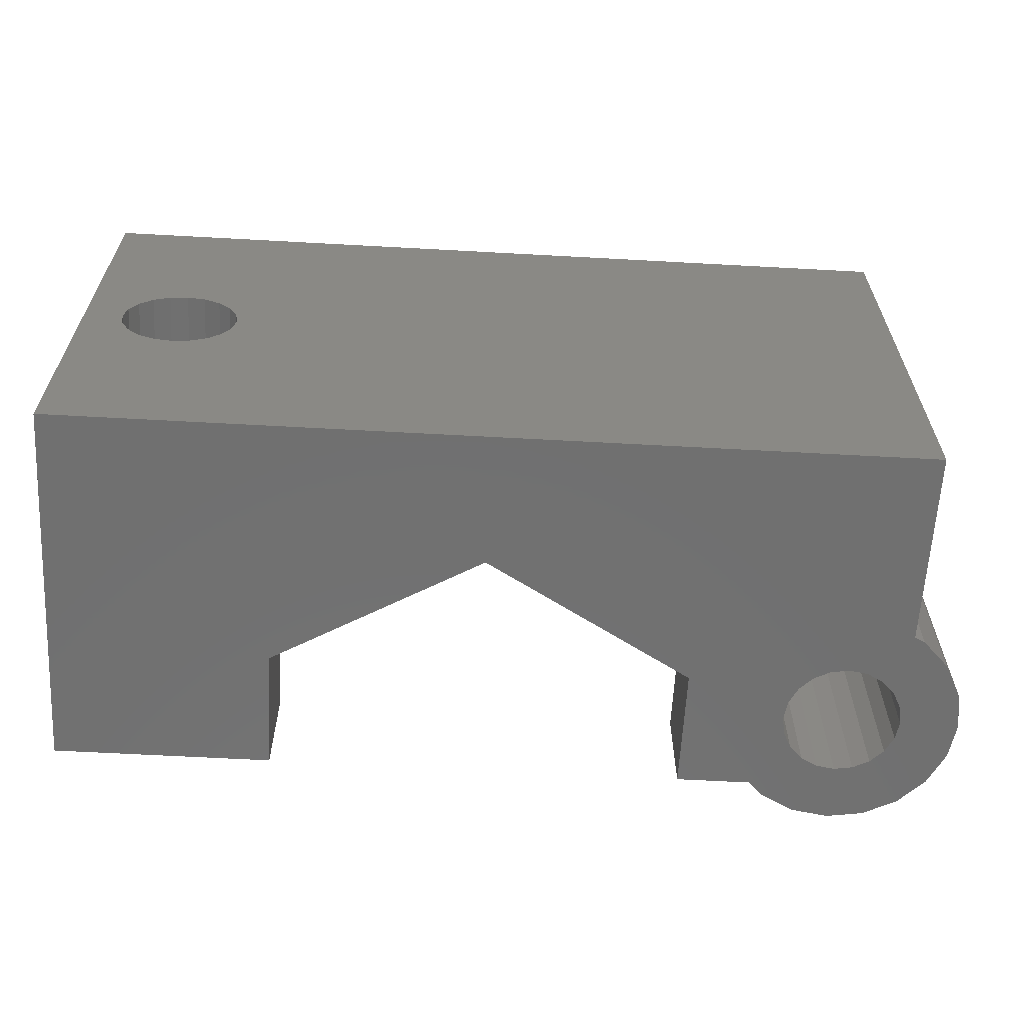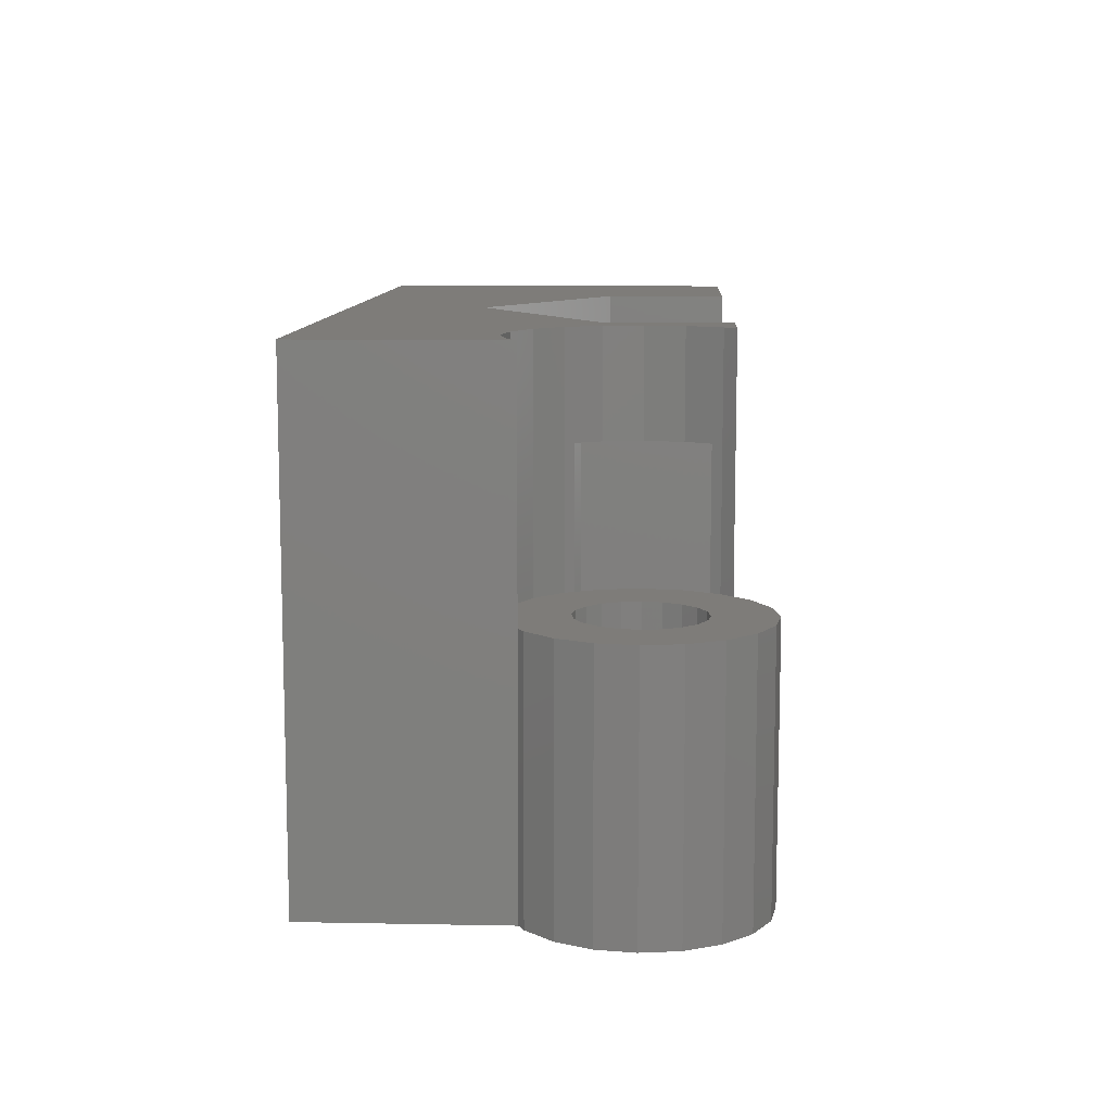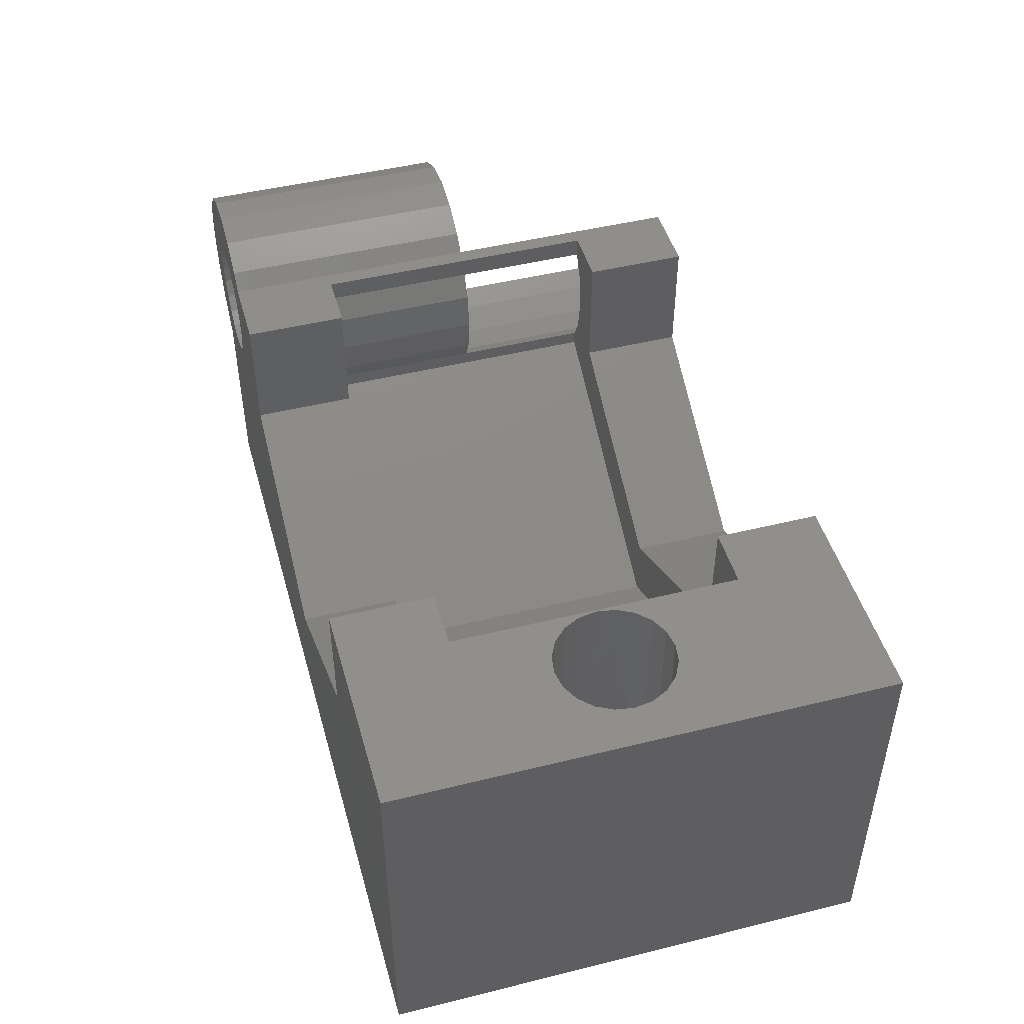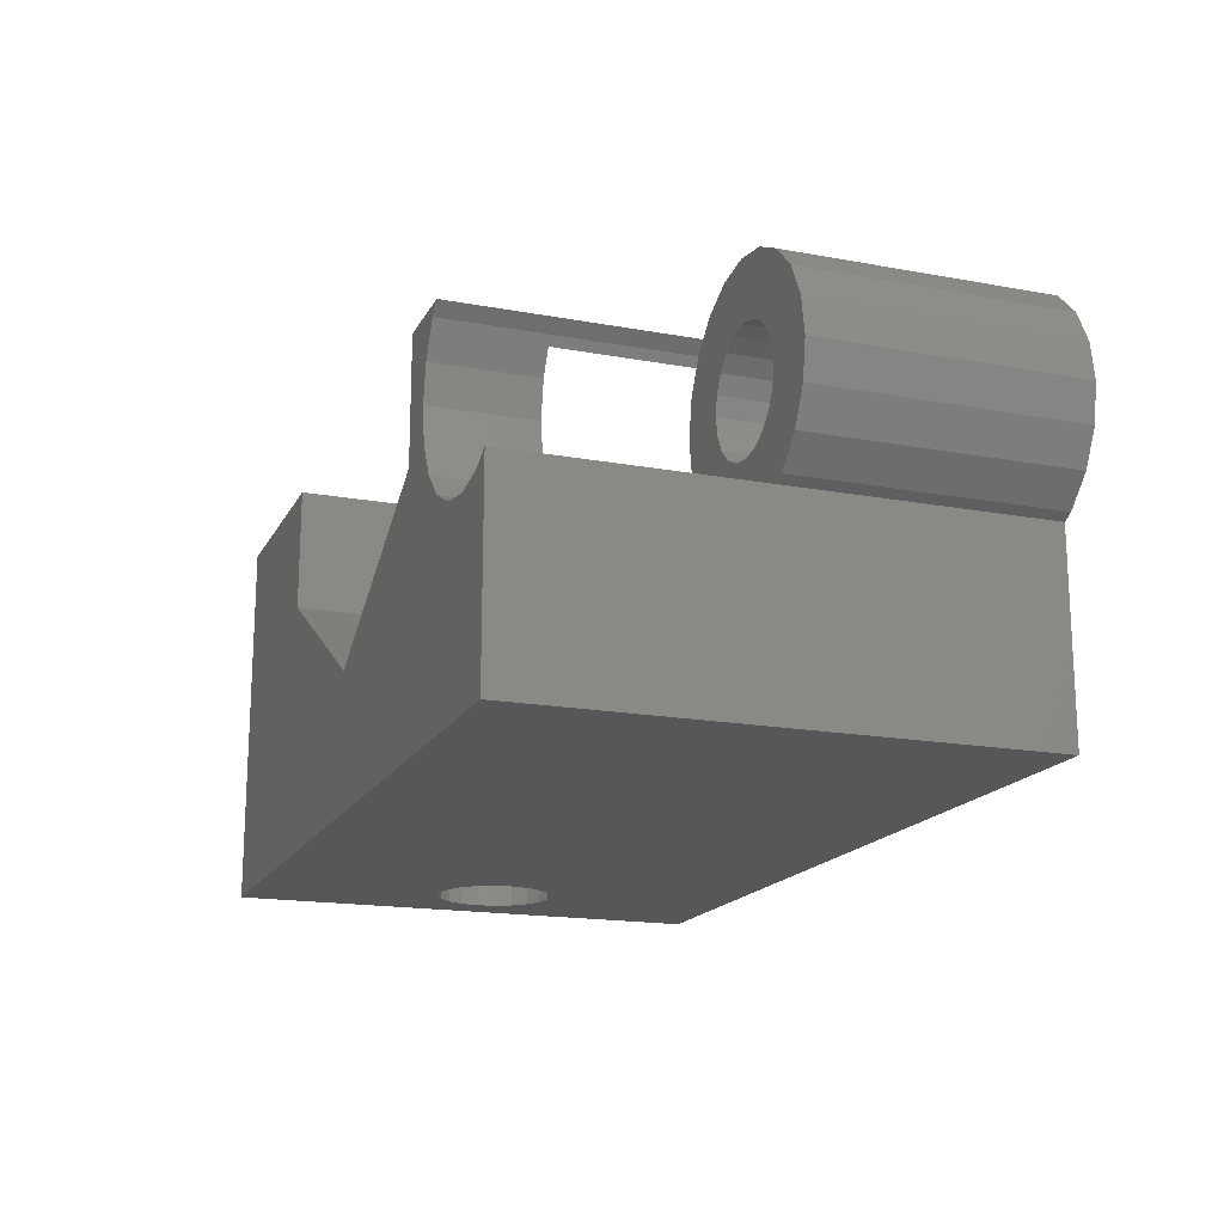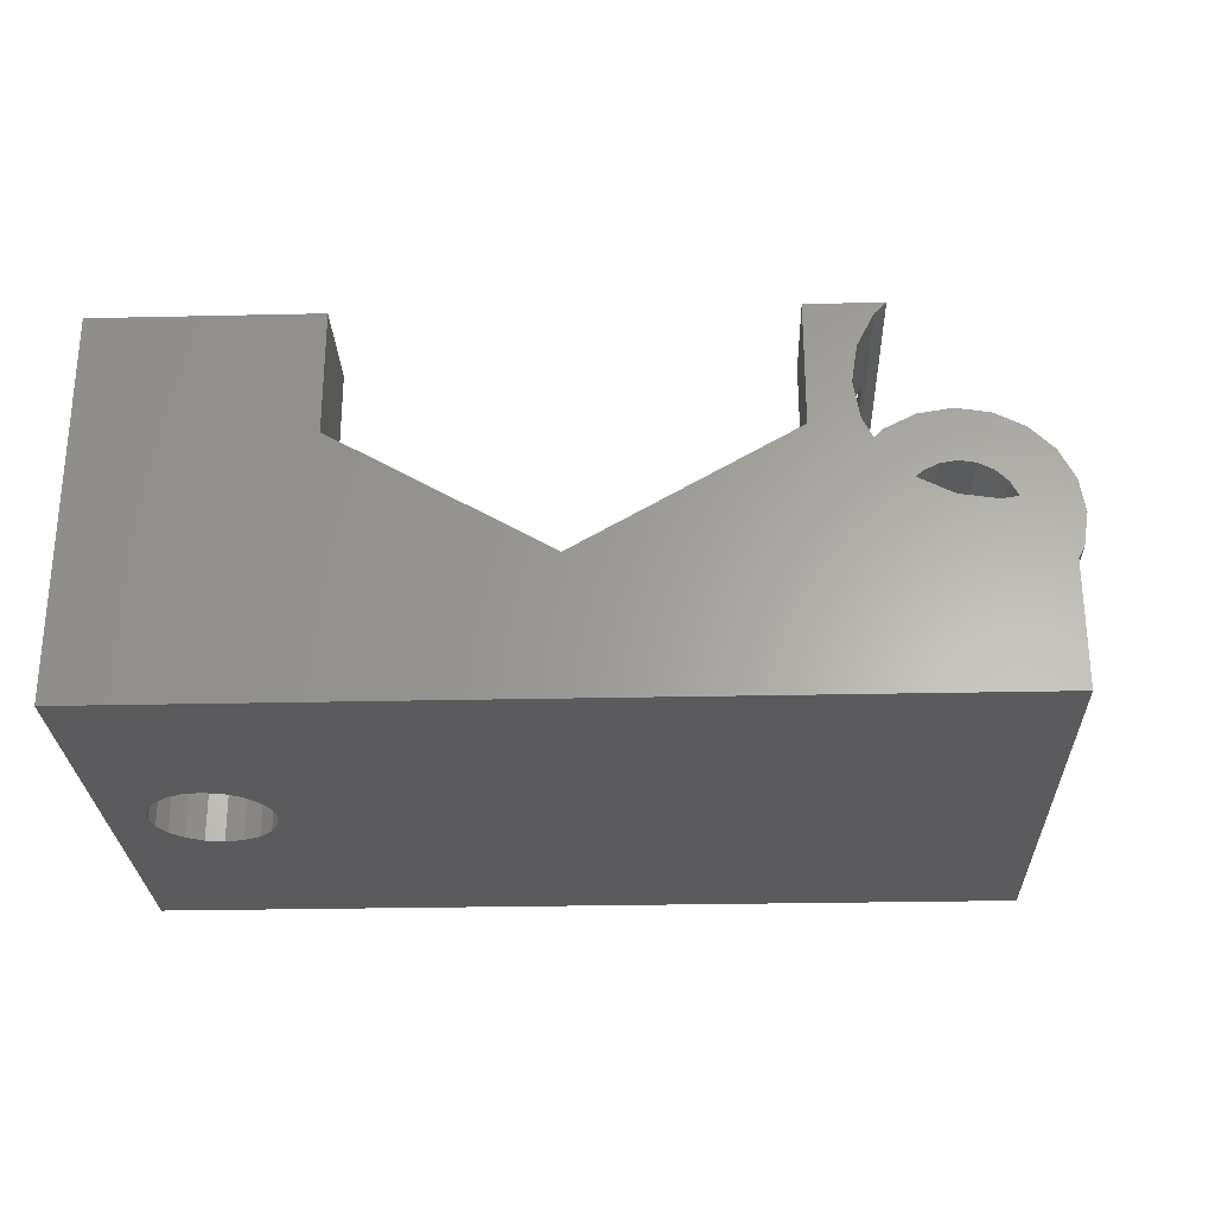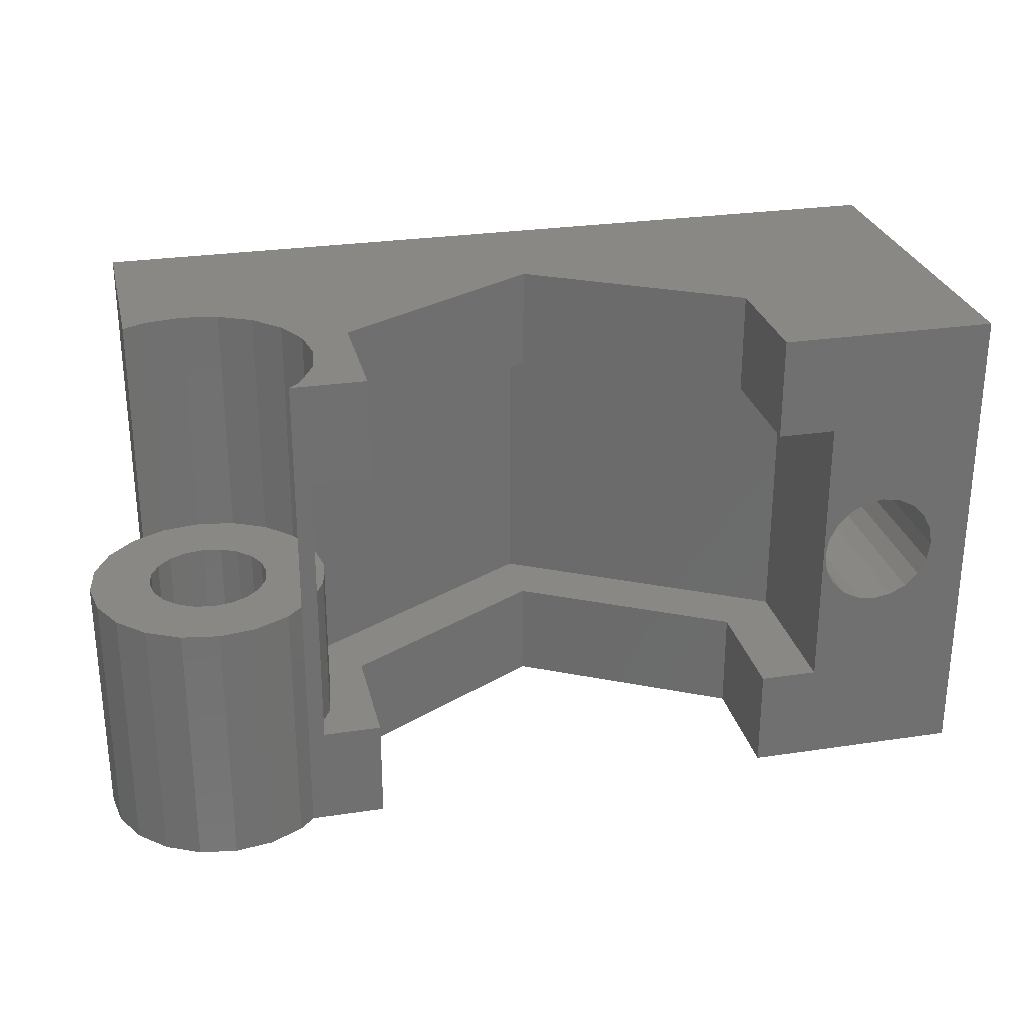
<metadata>
{"format":"stl","ext":"stl","renderer":"f3d","projection":"perspective","resolution":1024,"background":"white","views":[{"elev":-62.3,"azim":176.8,"up":"+Y"},{"elev":10.1,"azim":-87.2,"up":"+Y"},{"elev":47.1,"azim":74.4,"up":"+Z"},{"elev":-17.2,"azim":-110.2,"up":"+Z"},{"elev":-27.0,"azim":-178.0,"up":"+Z"},{"elev":27.6,"azim":-13.0,"up":"+Y"}]}
</metadata>
<code>
# stl→obj: 181 verts, 374 faces
v -12.15 -7.75 -1.073
v -12.3 -7.75 -2
v -12.15 -7.75 -2.927
v -11.06 -7.75 -4.427
v -11.73 -7.75 -3.763
v -10.23 -7.75 -4.853
v -9.3 -7.75 -5
v -10.51 -7.75 -2.882
v -9.764 -7.75 -3.427
v -10.18 -7.75 -3.214
v -8.373 -7.75 -4.853
v -7.873 -7.75 -2.464
v -8.086 -7.75 -2.882
v -6.447 -7.75 -2.927
v -8.373 -7.75 0.8532
v -7.537 -7.75 0.4271
v -9.3 -7.75 1
v -10.23 -7.75 0.8532
v -11.06 -7.75 0.4271
v -11.73 -7.75 -0.2366
v -10.8 -7.75 -2
v -10.73 -7.75 -1.536
v -8.836 -7.75 -3.427
v -9.3 -7.75 -3.5
v -7.537 -7.75 -4.427
v -8.418 -7.75 -3.214
v -6.873 -7.75 -3.763
v -10.18 -7.75 -0.7865
v -9.764 -7.75 -0.5734
v -7.873 -7.75 -1.536
v -7.8 -7.75 -2
v -6.3 -7.75 -2
v -8.418 -7.75 -0.7865
v -8.086 -7.75 -1.118
v -6.447 -7.75 -1.073
v -9.3 -7.75 -0.5
v -6.873 -7.75 -0.2366
v -8.836 -7.75 -0.5734
v -10.73 -7.75 -2.464
v -10.51 -7.75 -1.118
v -12.3 -1.25 -2
v -12.15 -1.25 -2.927
v -12.15 -1.25 -1.073
v -11.73 -1.25 -0.2366
v -11.06 -1.25 0.4271
v -10.23 -1.25 0.8532
v -9.3 -1.25 1
v -8.373 -1.25 0.8532
v -7.537 -1.25 0.4271
v -6.873 -1.25 -0.2366
v -6.447 -1.25 -1.073
v -6.3 -5.15 -2
v -6.3 -1.25 -2
v -10.8 -7.75 -9.5
v 10.8 -7.75 -9.5
v -1.354e-15 -7.75 -6.1
v 10.8 -7.75 0.05
v 5.283 -7.75 -3.05
v -5.283 -7.75 -3.05
v -7.16 -7.75 0.05
v -5.283 -7.75 0.05
v -10.8 -7.75 -4.561
v 5.283 -7.75 0.05
v -11.06 -1.25 -4.427
v -10.8 -1.25 -4.561
v -11.73 -1.25 -3.763
v -10.73 -1.25 -2.464
v -10.8 -1.25 -2
v -10.51 -1.25 -2.882
v -10.18 -1.25 -3.214
v -9.764 -1.25 -3.427
v -9.3 -1.25 -3.5
v -8.836 -1.25 -3.427
v -8.418 -1.25 -3.214
v -8.086 -1.25 -2.882
v -7.873 -1.25 -2.464
v -7.8 -1.25 -2
v -7.873 -1.25 -1.536
v -8.086 -1.25 -1.118
v -8.418 -1.25 -0.7865
v -8.836 -1.25 -0.5734
v -9.3 -1.25 -0.5
v -9.764 -1.25 -0.5734
v -10.18 -1.25 -0.7865
v -10.51 -1.25 -1.118
v -10.73 -1.25 -1.536
v -6.447 -1.25 -2.927
v -6.755 -1.25 -3.532
v -6.873 -1.25 -3.763
v -7.537 -1.25 -4.427
v -8.373 -1.25 -4.853
v -9.3 -1.25 -5
v -10.23 -1.25 -4.853
v -6.447 -5.15 -2.927
v 1.732e-15 -5.15 -7.8
v -1.354e-15 -5.15 -6.1
v 6.755 -5.15 -3.9
v 6.755 -5.15 0.05
v 5.283 -5.15 -3.05
v 5.283 -5.15 0.05
v -5.283 -5.15 -3.05
v -6.755 -5.15 -3.9
v -5.283 -5.15 0.05
v -6.755 -5.15 -3.532
v -6.447 -5.15 -1.073
v -6.755 -5.15 -0.4681
v -6.755 -5.15 0.05
v -10.8 4.75 -9.5
v -10.8 4.75 -4.561
v -6.447 4.75 -1.073
v -6.447 2.15 -1.073
v -6.873 4.75 -0.2366
v -6.755 2.15 -0.4681
v -7.16 4.75 0.05
v -6.755 2.15 0.05
v -5.283 4.75 0.05
v -5.283 2.15 0.05
v 6.755 2.15 0.05
v 10.8 4.75 0.05
v 5.283 4.75 0.05
v 7.418 -0.2865 0.05
v 7.836 -0.07341 0.05
v 6.8 -1.5 0.05
v 6.873 -1.036 0.05
v 7.086 -0.6183 0.05
v 8.3 -3 0.05
v 7.836 -2.927 0.05
v 8.3 0 0.05
v 8.764 -0.07341 0.05
v 9.182 -0.2865 0.05
v 9.514 -0.6183 0.05
v 9.727 -1.036 0.05
v 9.727 -1.964 0.05
v 9.514 -2.382 0.05
v 9.8 -1.5 0.05
v 9.182 -2.714 0.05
v 8.764 -2.927 0.05
v 7.418 -2.714 0.05
v 7.086 -2.382 0.05
v 6.873 -1.964 0.05
v 5.283 2.15 0.05
v 10.8 4.75 -9.5
v 7.418 -0.2865 -9.5
v 6.873 -1.964 -9.5
v 6.8 -1.5 -9.5
v 7.086 -2.382 -9.5
v 7.836 -2.927 -9.5
v 7.418 -2.714 -9.5
v 9.727 -1.036 -9.5
v 9.8 -1.5 -9.5
v 8.3 -3 -9.5
v 8.764 -2.927 -9.5
v 9.182 -2.714 -9.5
v 9.514 -2.382 -9.5
v 9.727 -1.964 -9.5
v 9.514 -0.6183 -9.5
v 9.182 -0.2865 -9.5
v 8.764 -0.07341 -9.5
v 7.836 -0.07341 -9.5
v 8.3 0 -9.5
v 7.086 -0.6183 -9.5
v 6.873 -1.036 -9.5
v -10.23 4.75 -4.853
v -9.3 4.75 -5
v -8.373 4.75 -4.853
v -7.537 4.75 -4.427
v -6.873 4.75 -3.763
v -6.755 2.15 -3.532
v -6.447 2.15 -2.927
v -6.447 4.75 -2.927
v -6.755 2.15 -3.9
v 1.732e-15 2.15 -7.8
v 6.755 2.15 -3.9
v -5.283 4.75 -3.05
v -6.3 4.75 -2
v 5.283 4.75 -3.05
v -1.354e-15 4.75 -6.1
v -5.283 2.15 -3.05
v -6.3 2.15 -2
v 5.283 2.15 -3.05
v -1.354e-15 2.15 -6.1
f 1 2 3
f 4 1 5
f 5 1 3
f 6 1 4
f 7 1 6
f 8 1 7
f 9 10 11
f 12 13 14
f 15 1 16
f 17 1 15
f 18 1 17
f 19 1 18
f 20 1 19
f 21 22 1
f 23 24 25
f 13 26 27
f 28 29 1
f 30 31 32
f 33 34 35
f 16 1 29
f 16 36 37
f 16 29 36
f 37 38 35
f 38 33 35
f 35 34 32
f 34 30 32
f 32 31 14
f 36 38 37
f 31 12 14
f 14 13 27
f 27 26 25
f 26 23 25
f 25 24 11
f 24 9 11
f 11 10 7
f 39 21 1
f 10 8 7
f 40 28 1
f 8 39 1
f 22 40 1
f 2 41 3
f 3 41 42
f 2 1 41
f 41 1 43
f 1 20 43
f 43 20 44
f 20 19 44
f 44 19 45
f 45 19 18
f 46 45 18
f 46 18 17
f 47 46 17
f 47 17 15
f 48 47 15
f 48 15 16
f 49 48 16
f 49 16 37
f 50 49 37
f 50 37 35
f 51 50 35
f 51 35 32
f 52 51 32
f 53 51 52
f 7 54 55
f 56 27 25
f 57 58 55
f 11 55 56
f 58 56 55
f 56 59 27
f 14 27 59
f 60 37 61
f 37 35 61
f 11 7 55
f 59 32 14
f 25 11 56
f 6 54 7
f 62 54 6
f 63 58 57
f 59 35 32
f 59 61 35
f 4 64 62
f 4 62 6
f 62 64 65
f 5 66 4
f 4 66 64
f 3 42 5
f 5 42 66
f 39 67 68
f 21 39 68
f 8 69 67
f 39 8 67
f 10 70 69
f 8 10 69
f 9 71 70
f 10 9 70
f 24 72 71
f 9 24 71
f 23 73 72
f 24 23 72
f 26 74 73
f 23 26 73
f 75 74 13
f 13 74 26
f 76 75 12
f 12 75 13
f 77 76 31
f 31 76 12
f 77 31 78
f 78 31 30
f 78 30 79
f 79 30 34
f 79 34 80
f 80 34 33
f 80 33 81
f 81 33 38
f 81 38 82
f 82 38 36
f 82 36 83
f 83 36 29
f 83 29 84
f 84 29 28
f 85 84 28
f 40 85 28
f 86 85 40
f 22 86 40
f 68 86 22
f 21 68 22
f 41 43 42
f 42 43 44
f 42 44 45
f 42 45 46
f 42 46 47
f 84 47 48
f 82 48 49
f 80 49 50
f 79 50 51
f 77 51 53
f 75 53 87
f 74 87 88
f 79 51 78
f 68 42 86
f 72 89 90
f 42 90 91
f 42 91 92
f 42 92 93
f 42 93 65
f 42 65 64
f 42 64 66
f 67 42 68
f 69 42 67
f 70 42 69
f 73 89 72
f 42 71 90
f 71 72 90
f 84 48 83
f 74 88 73
f 76 53 75
f 77 53 76
f 78 51 77
f 75 87 74
f 80 50 79
f 81 49 80
f 82 49 81
f 83 48 82
f 85 47 84
f 86 42 85
f 42 47 85
f 71 42 70
f 89 73 88
f 52 94 87
f 53 52 87
f 95 96 97
f 98 99 100
f 97 99 98
f 96 99 97
f 101 96 95
f 101 95 102
f 101 102 103
f 102 104 94
f 102 94 103
f 52 105 103
f 105 106 103
f 106 107 103
f 52 103 94
f 52 32 105
f 105 32 35
f 54 62 108
f 108 62 65
f 108 65 109
f 110 111 112
f 112 111 113
f 112 113 106
f 106 105 35
f 106 35 37
f 106 37 112
f 37 60 112
f 112 60 114
f 60 61 103
f 115 60 107
f 107 60 103
f 114 60 115
f 116 115 117
f 114 115 116
f 101 103 61
f 59 101 61
f 56 96 101
f 59 56 101
f 58 99 96
f 56 58 96
f 100 99 63
f 63 99 58
f 118 119 120
f 121 122 118
f 122 119 118
f 100 57 98
f 63 57 100
f 118 123 124
f 118 124 125
f 126 127 57
f 128 119 122
f 129 119 128
f 130 119 129
f 131 119 130
f 132 119 131
f 57 119 132
f 133 134 57
f 57 132 135
f 134 136 57
f 137 126 57
f 127 138 57
f 135 133 57
f 98 57 138
f 98 138 139
f 98 140 123
f 98 139 140
f 136 137 57
f 118 125 121
f 141 118 120
f 118 98 123
f 57 55 142
f 119 57 142
f 54 108 55
f 143 108 142
f 144 108 145
f 146 108 144
f 55 108 146
f 147 55 148
f 149 142 150
f 55 147 151
f 55 151 152
f 55 152 153
f 55 153 154
f 55 154 155
f 55 155 142
f 155 150 142
f 156 142 149
f 157 142 156
f 158 142 157
f 143 142 159
f 158 160 142
f 160 159 142
f 161 108 143
f 162 108 161
f 145 108 162
f 148 55 146
f 93 163 109
f 65 93 109
f 92 164 163
f 93 92 163
f 91 165 164
f 92 91 164
f 90 166 165
f 91 90 165
f 167 166 89
f 89 166 90
f 168 169 170
f 168 170 167
f 168 167 88
f 167 89 88
f 102 171 168
f 88 102 168
f 88 104 102
f 94 104 88
f 87 94 88
f 106 113 115
f 107 106 115
f 95 172 171
f 102 95 171
f 97 173 172
f 95 97 172
f 173 97 118
f 118 97 98
f 174 110 112
f 108 163 142
f 108 109 163
f 163 164 142
f 174 175 110
f 142 165 166
f 176 142 177
f 177 167 170
f 177 170 174
f 170 175 174
f 166 167 177
f 166 177 142
f 142 176 120
f 142 120 119
f 165 142 164
f 112 114 116
f 174 112 116
f 168 171 169
f 171 172 169
f 178 111 179
f 180 181 173
f 178 113 111
f 173 118 180
f 178 117 113
f 172 173 181
f 169 178 179
f 169 172 178
f 117 115 113
f 141 180 118
f 181 178 172
f 175 179 110
f 110 179 111
f 174 116 117
f 178 174 117
f 120 176 141
f 141 176 180
f 123 140 144
f 145 123 144
f 162 124 123
f 145 162 123
f 140 139 146
f 144 140 146
f 138 148 139
f 139 148 146
f 127 147 138
f 138 147 148
f 126 151 127
f 127 151 147
f 137 152 126
f 126 152 151
f 136 153 137
f 137 153 152
f 134 154 136
f 136 154 153
f 133 155 134
f 134 155 154
f 135 150 133
f 133 150 155
f 135 132 150
f 150 132 149
f 132 131 149
f 149 131 156
f 156 131 130
f 157 156 130
f 157 130 129
f 158 157 129
f 158 129 128
f 160 158 128
f 160 128 122
f 159 160 122
f 159 122 121
f 143 159 121
f 143 121 125
f 161 143 125
f 161 125 124
f 162 161 124
f 175 170 179
f 179 170 169
f 180 176 177
f 181 180 177
f 181 177 174
f 178 181 174

</code>
